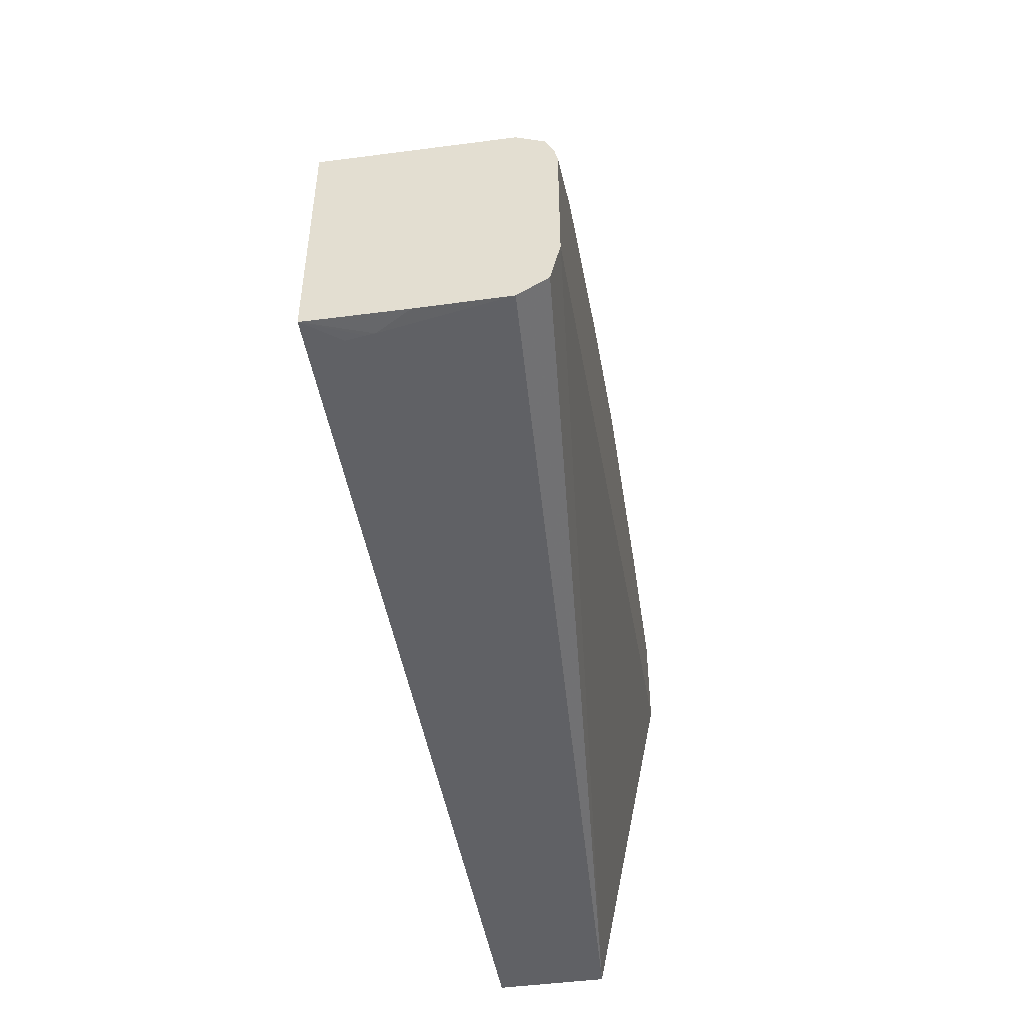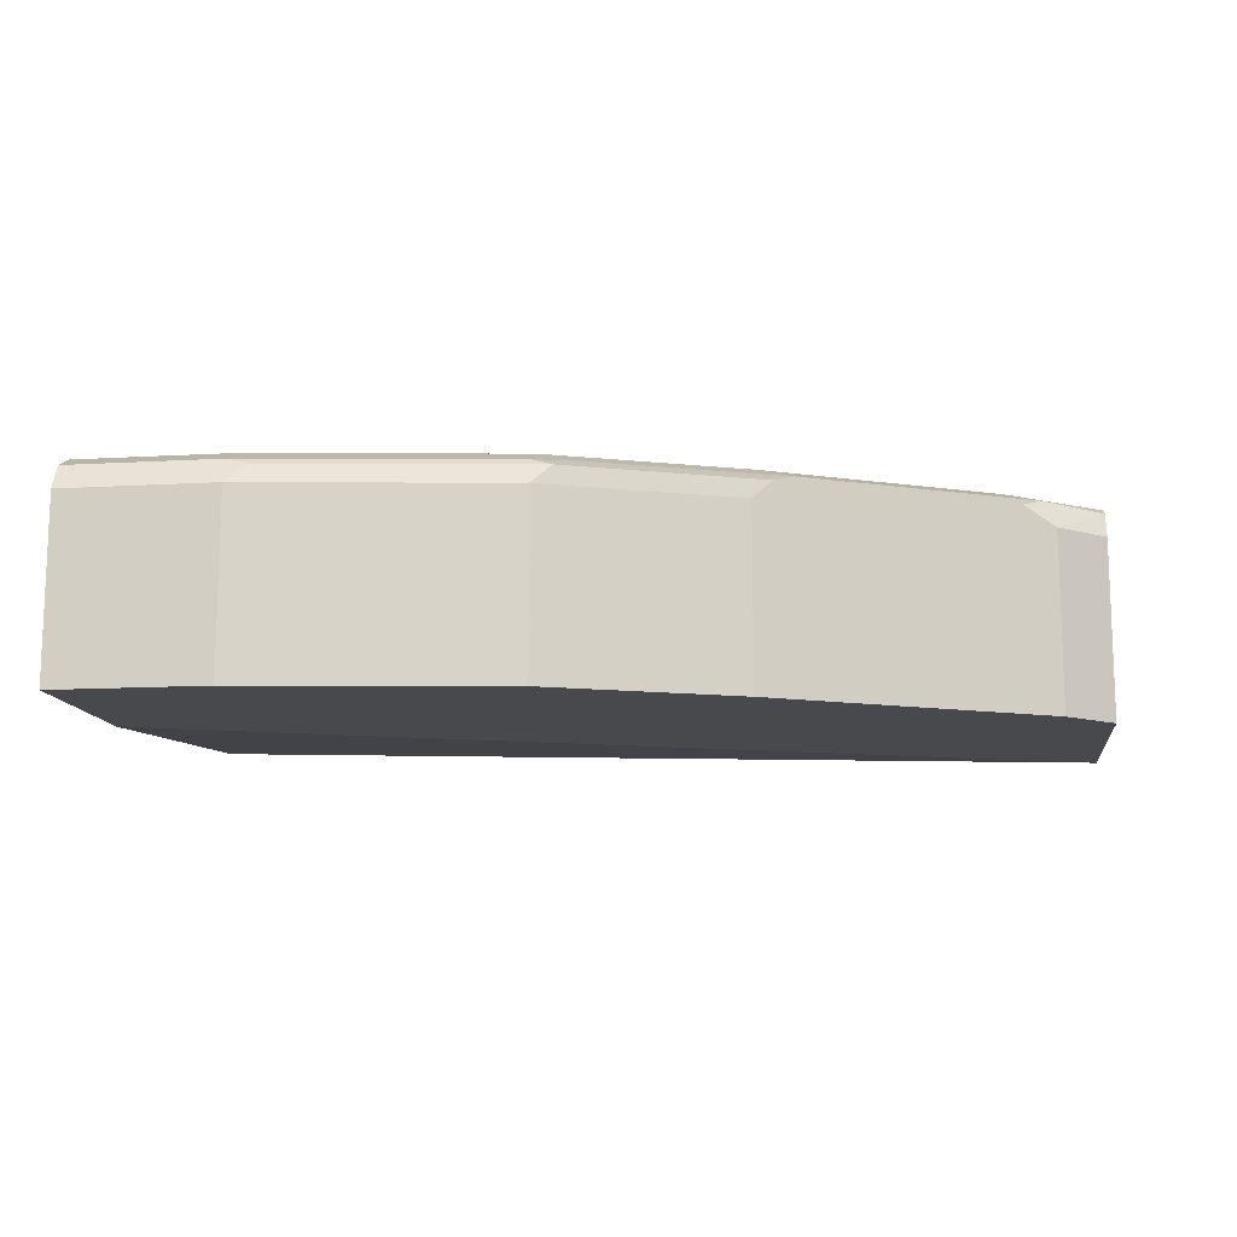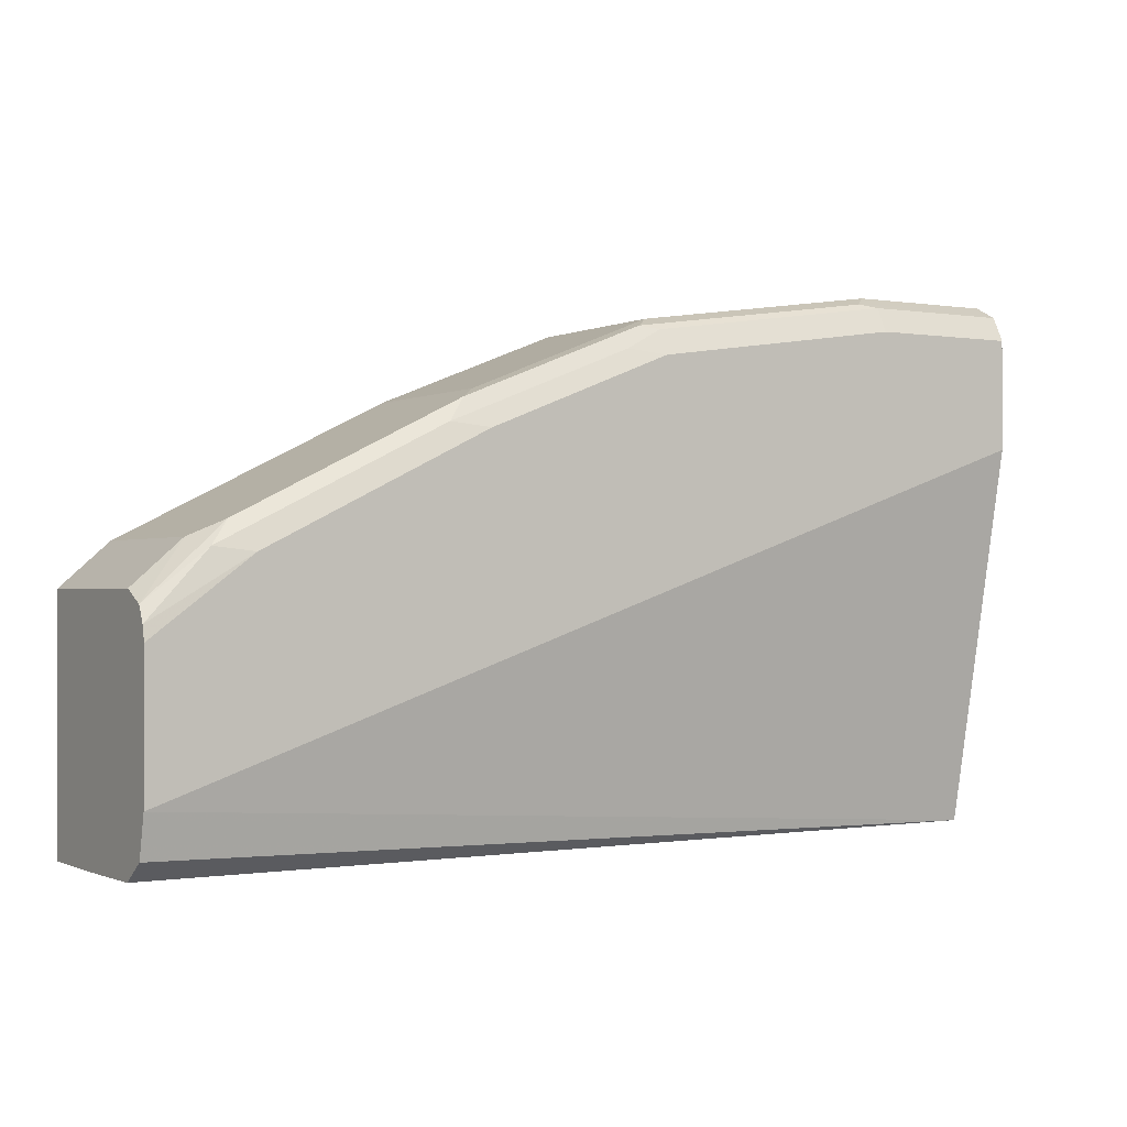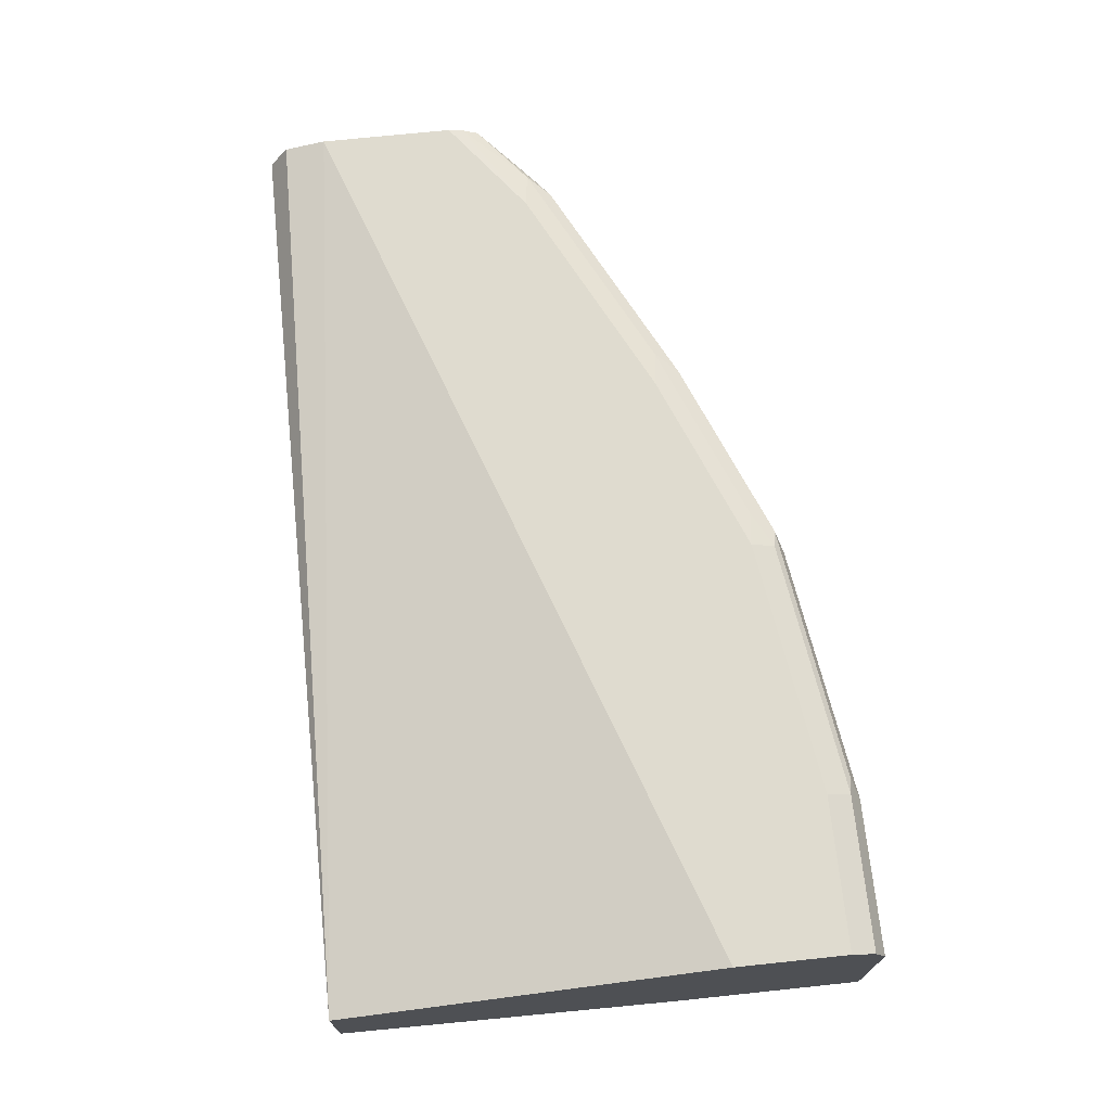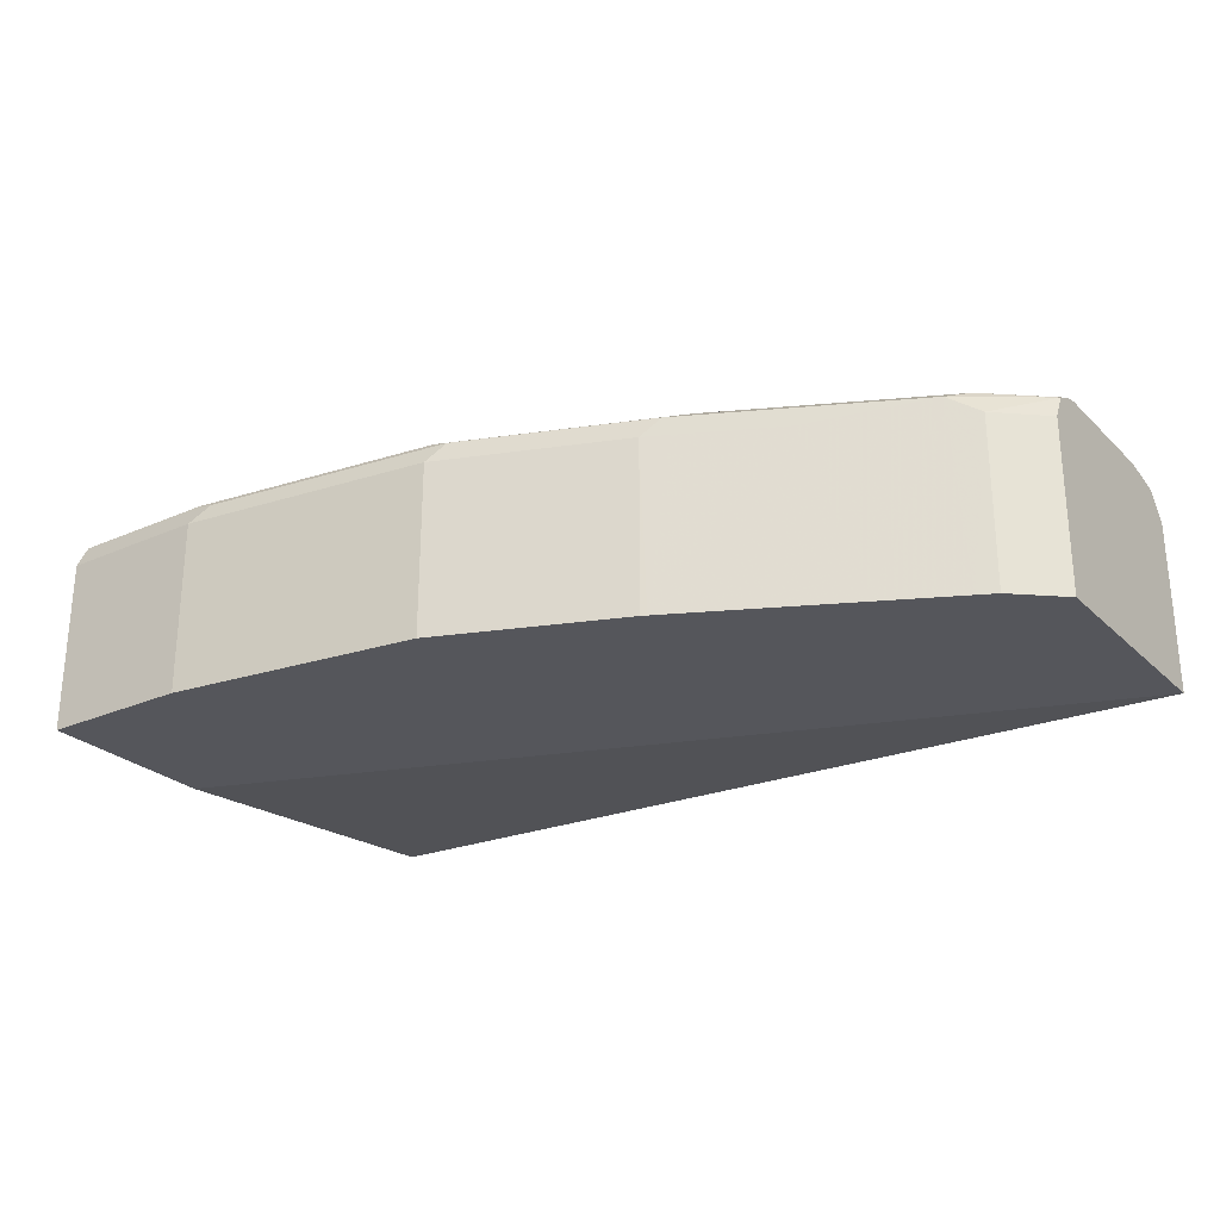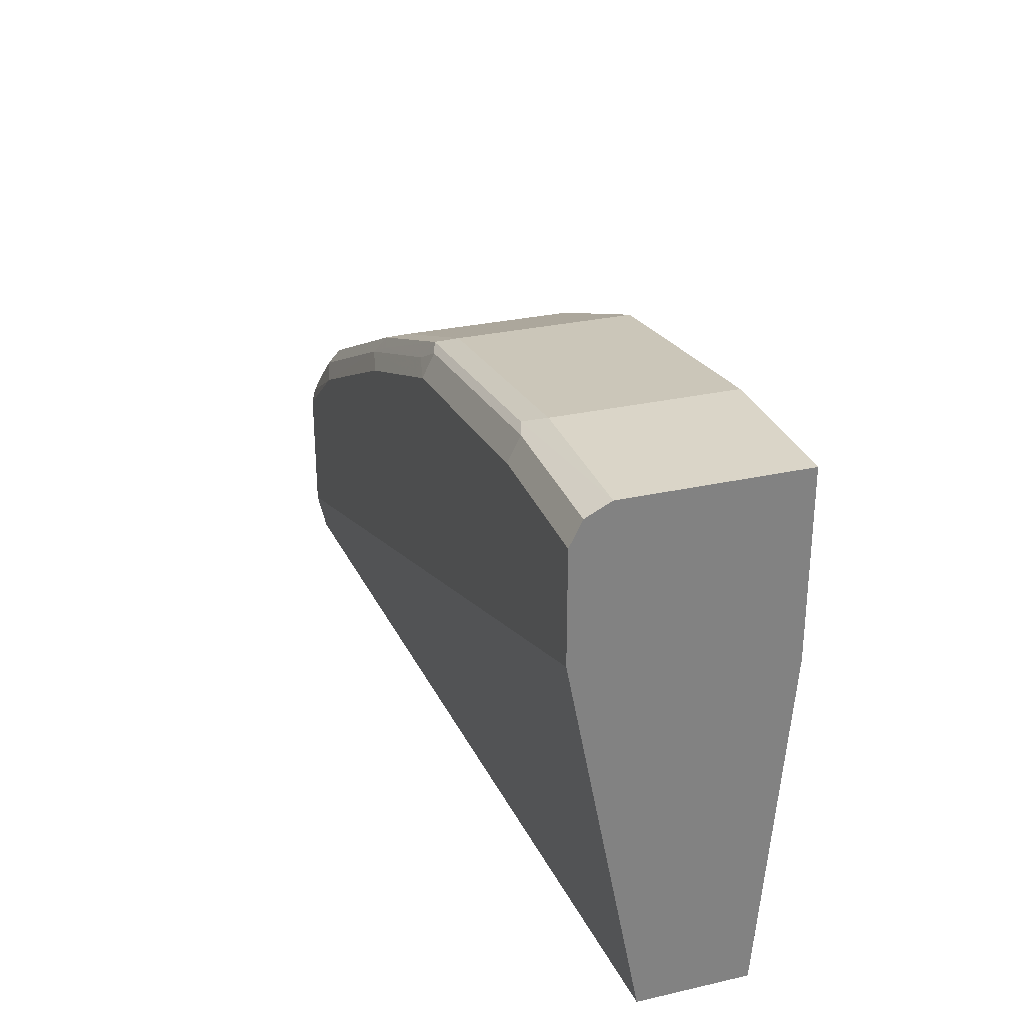
<metadata>
{"format":"obj","ext":"obj","renderer":"f3d","projection":"perspective","resolution":1024,"background":"white","views":[{"elev":-48.4,"azim":98.3,"up":"+Z"},{"elev":-12.5,"azim":7.6,"up":"+Y"},{"elev":-0.7,"azim":148.6,"up":"+Z"},{"elev":70.3,"azim":-96.0,"up":"+Y"},{"elev":-26.2,"azim":34.7,"up":"+Y"},{"elev":29.2,"azim":-108.5,"up":"+Z"}]}
</metadata>
<code>
v 0.5109 0.03909 0.67
v 0.5103 0.03409 0.67
v 0.5074 0.04005 0.67
v 0.5218 0.1058 0.6713
v 0.5218 0.05785 0.6707
v 0.5218 0.005244 0.6708
v 0.5088 0.0242 0.67
v 0.02118 0.08467 0.67
v 0.5218 0.1217 0.6823
v -0.002589 0.08467 0.67
v 0.4811 0.02117 0.67
v 0.5067 0.02297 0.67
v 0.5218 0.004777 0.671
v -0.002589 0.02117 0.67
v 0.5218 0.127 0.7061
v -0.002589 0.127 0.8892
v 0.5218 0.004777 0.8083
v -0.002589 0.004777 0.868
v 0.5218 0.127 0.7833
v -0.002589 0.127 0.9527
v 0.5218 0.1058 0.8083
v 0.494 0.004777 0.8327
v -0.002589 0.004777 0.9739
v 0.5218 0.1251 0.7918
v 0.4657 0.127 0.8257
v -0.002589 0.12 0.9668
v 0.08472 0.127 0.9527
v 0.5218 0.1206 0.8009
v 0.494 0.1058 0.8327
v 0.483 0.004777 0.8382
v -0.002589 0.1058 0.9739
v 0.08472 0.004777 0.9739
v 0.4869 0.1217 0.8283
v 0.3387 0.127 0.8892
v 0.3599 0.1217 0.8918
v 0.0953 0.1164 0.9686
v 0.08472 0.12 0.9668
v 0.2329 0.127 0.9315
v 0.4763 0.1164 0.8416
v 0.4407 0.004777 0.8594
v 0.08472 0.1058 0.9739
v 0.2329 0.004777 0.9527
v 0.2541 0.1217 0.9342
v 0.3387 0.12 0.9033
v 0.3493 0.1164 0.9051
v 0.2435 0.1164 0.9474
v 0.2329 0.12 0.9456
v 0.4093 0.1058 0.8751
v 0.3528 0.1058 0.9033
v 0.3419 0.004777 0.9088
v 0.2329 0.1058 0.9527
v 0.3387 0.004777 0.9103
v 0.3387 0.1058 0.9103
f 26 36 37
f 27 37 47
f 27 47 38
f 28 33 39
f 32 42 51
f 29 39 30
f 30 39 40
f 31 41 36
f 26 31 36
f 28 39 29
f 25 35 33
f 17 29 22
f 24 33 28
f 24 25 33
f 23 41 31
f 23 32 41
f 22 29 30
f 21 28 29
f 20 37 27
f 20 26 37
f 19 25 24
f 32 51 41
f 25 34 35
f 33 35 39
f 50 53 52
f 35 38 43
f 17 21 29
f 48 49 50
f 45 53 49
f 45 51 53
f 45 46 51
f 44 46 45
f 43 47 46
f 43 46 44
f 42 53 51
f 42 52 53
f 34 38 35
f 40 48 50
f 39 45 49
f 39 48 40
f 38 47 43
f 36 47 37
f 36 46 47
f 36 51 46
f 36 41 51
f 35 45 39
f 35 44 45
f 35 43 44
f 39 49 48
f 15 25 19
f 49 53 50
f 15 38 34
f 4 6 5
f 4 13 6
f 4 17 13
f 4 21 17
f 4 28 21
f 4 24 28
f 4 15 19
f 4 9 15
f 3 8 4
f 2 6 7
f 4 8 10
f 1 6 2
f 1 4 5
f 1 3 4
f 1 8 3
f 1 10 8
f 1 14 10
f 1 11 14
f 1 12 11
f 1 7 12
f 1 2 7
f 15 34 25
f 1 5 6
f 4 10 9
f 4 19 24
f 6 12 7
f 15 27 38
f 15 20 27
f 15 16 20
f 6 11 12
f 13 23 18
f 13 32 23
f 13 42 32
f 13 52 42
f 13 50 52
f 13 40 50
f 13 30 40
f 13 22 30
f 13 18 14
f 10 16 15
f 13 17 22
f 6 13 14
f 9 10 15
f 10 14 18
f 10 18 23
f 6 14 11
f 10 31 26
f 10 26 20
f 10 20 16
f 10 23 31

</code>
